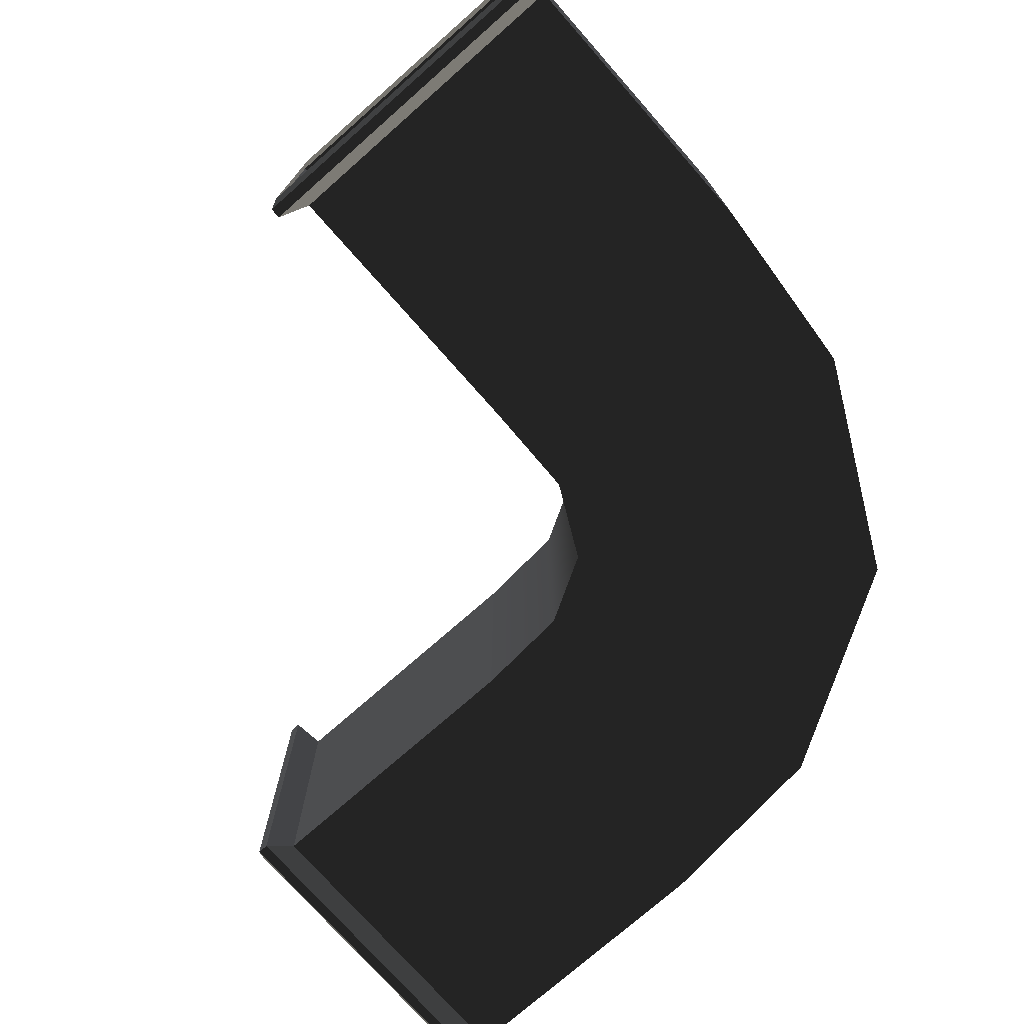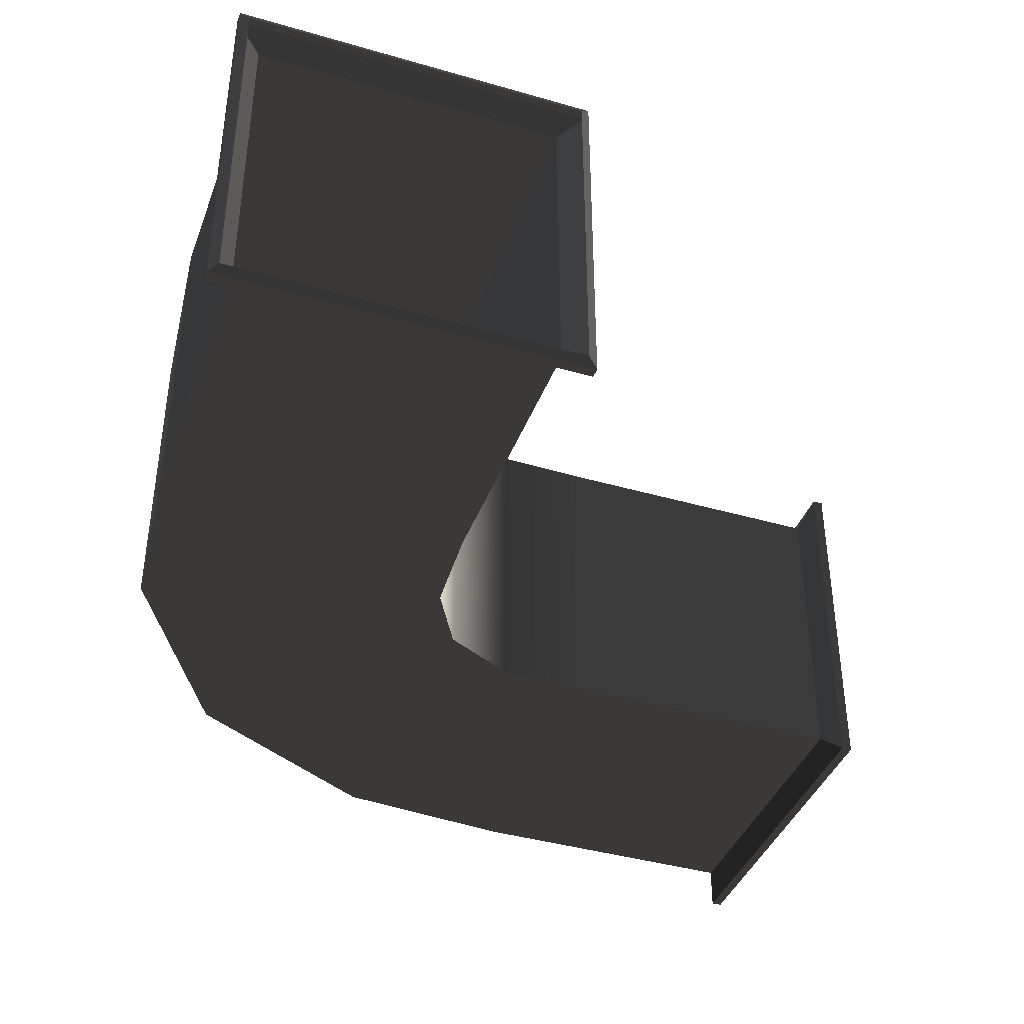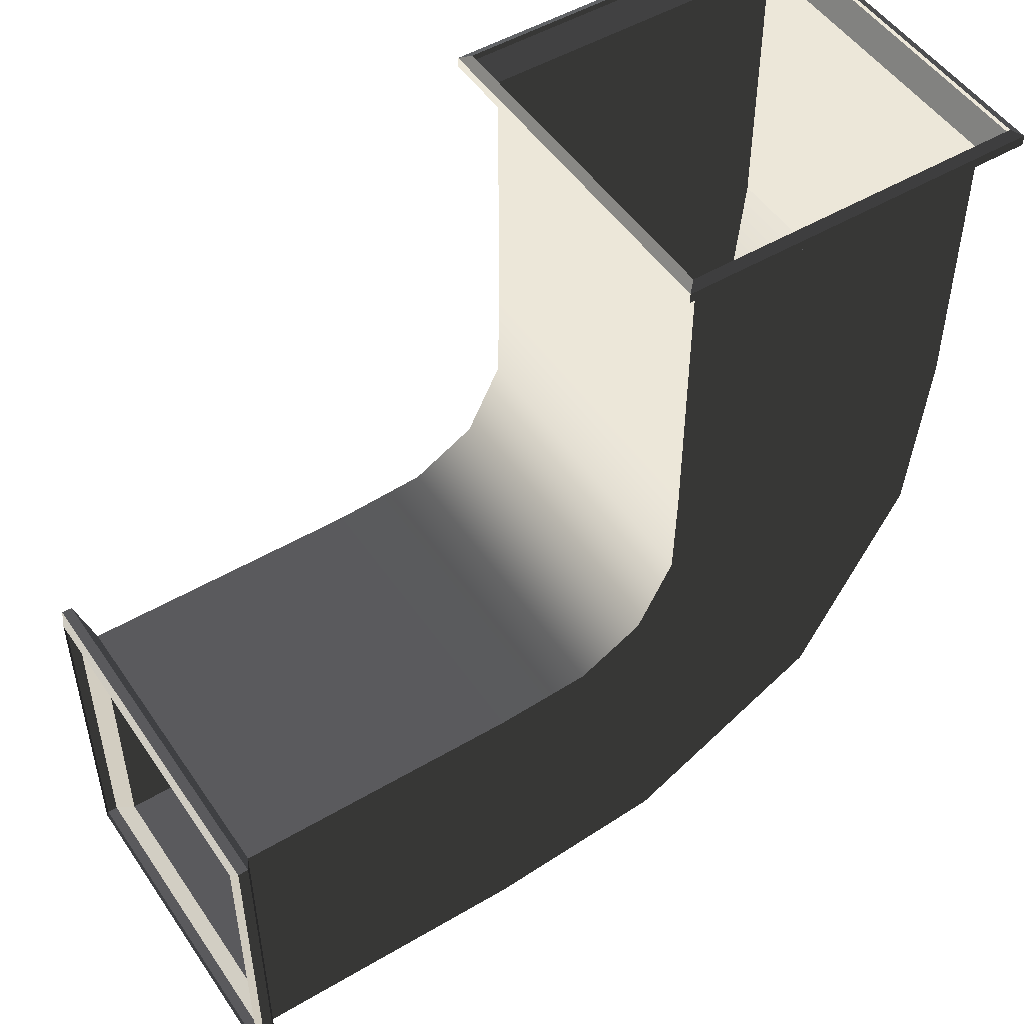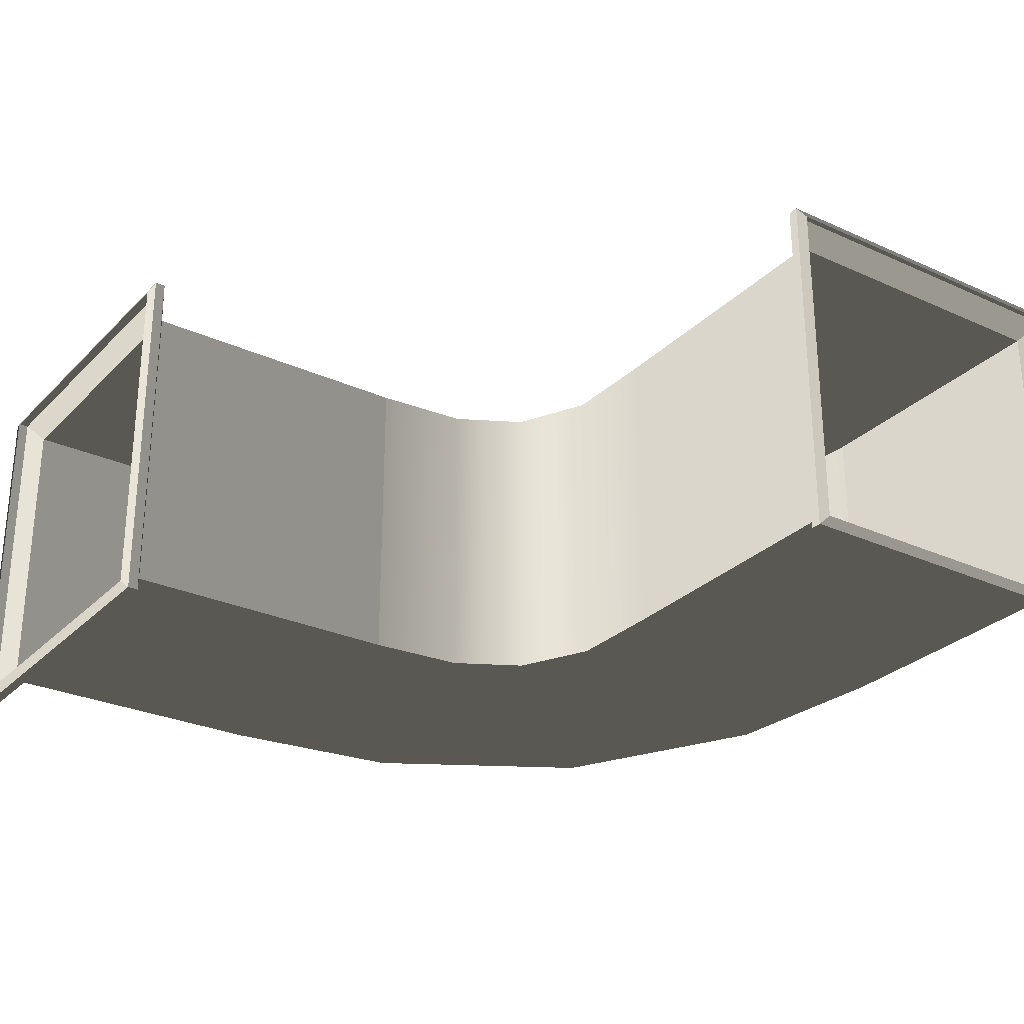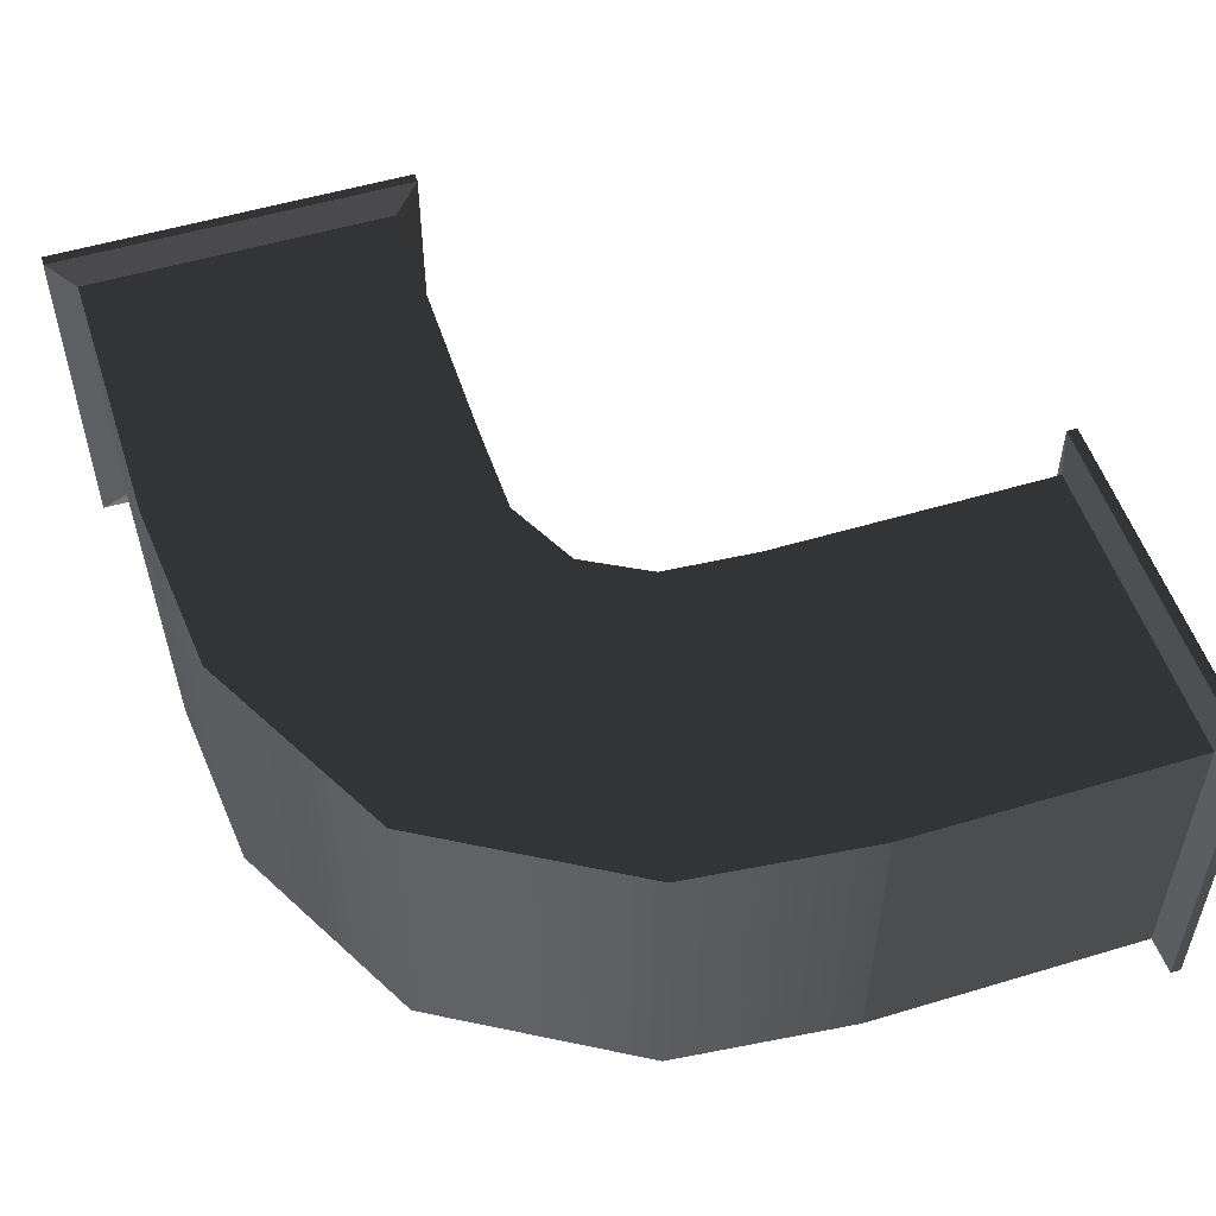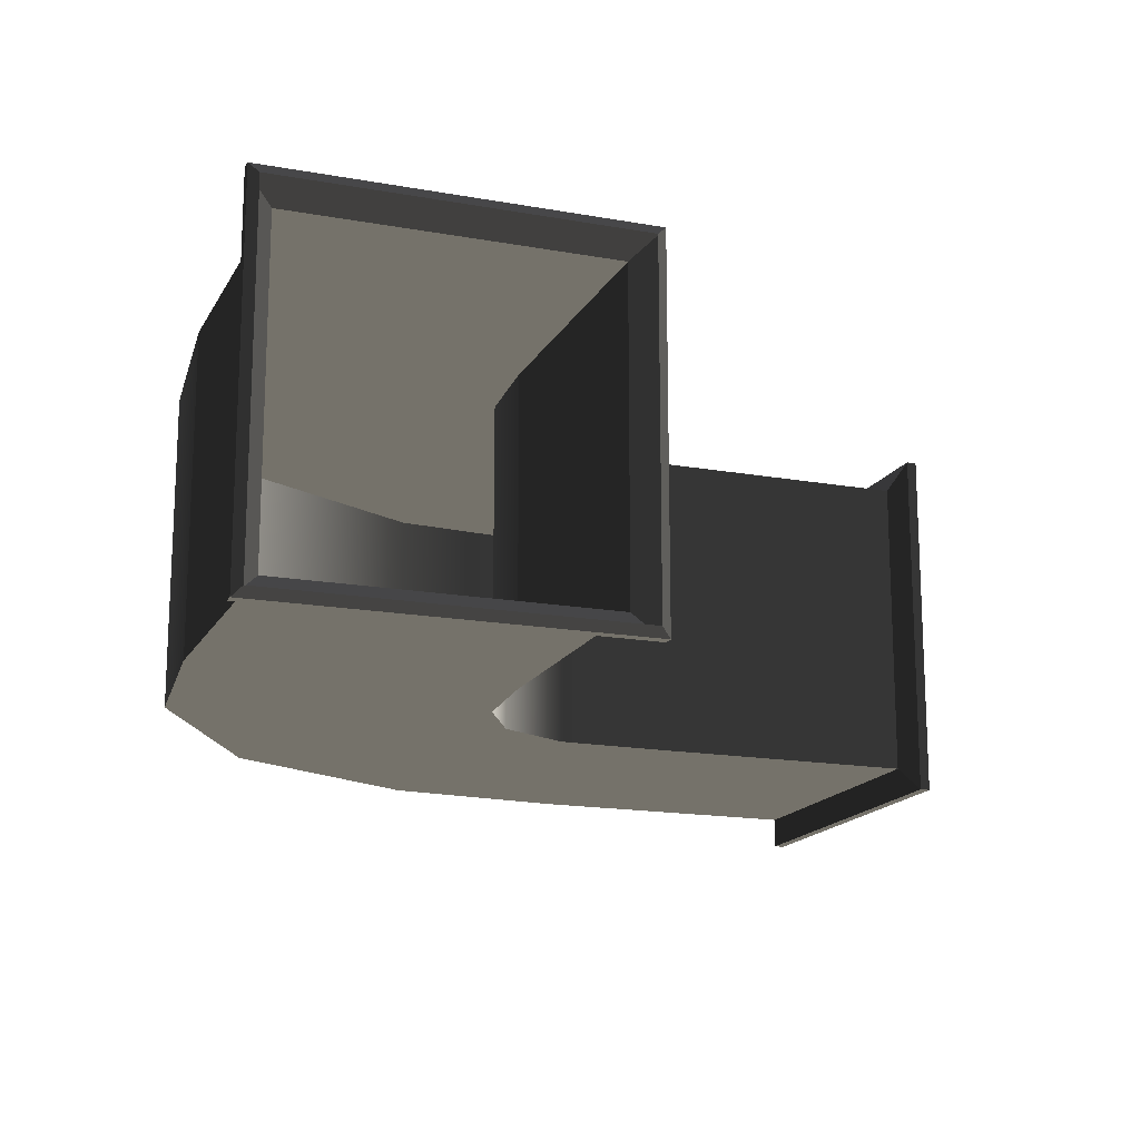
<metadata>
{"format":"obj","ext":"obj","renderer":"f3d","projection":"perspective","resolution":1024,"background":"white","views":[{"elev":-74.8,"azim":-138.6,"up":"+Z"},{"elev":-40.2,"azim":70.4,"up":"+Z"},{"elev":50.0,"azim":147.0,"up":"+Y"},{"elev":-28.1,"azim":145.5,"up":"+Z"},{"elev":53.4,"azim":-17.8,"up":"+Z"},{"elev":-16.5,"azim":69.8,"up":"+Z"}]}
</metadata>
<code>
v 0.3159 -0.2593 -0.07714
v 0.3159 -0.4136 -0.07714
v 0.3218 -0.4266 -0.09015
v 0.3218 -0.2463 -0.09015
v 0.3159 -0.4136 -0.07714
v 0.3159 -0.4136 0.07714
v 0.3218 -0.4266 0.09015
v 0.3218 -0.4266 -0.09015
v 0.3159 -0.4136 0.07714
v 0.3159 -0.2593 0.07714
v 0.3218 -0.2463 0.09015
v 0.3218 -0.4266 0.09015
v 0.3159 -0.2593 0.07714
v 0.3159 -0.2593 -0.07714
v 0.3218 -0.2463 -0.09015
v 0.3218 -0.2463 0.09015
v 0.3218 -0.2463 -0.09015
v 0.3218 -0.4266 -0.09015
v 0.327 -0.4266 -0.09015
v 0.327 -0.2463 -0.09015
v 0.3218 -0.4266 -0.09015
v 0.3218 -0.4266 0.09015
v 0.327 -0.4266 0.09015
v 0.327 -0.4266 -0.09015
v 0.3218 -0.4266 0.09015
v 0.3218 -0.2463 0.09015
v 0.327 -0.2463 0.09015
v 0.327 -0.4266 0.09015
v 0.3218 -0.2463 0.09015
v 0.3218 -0.2463 -0.09015
v 0.327 -0.2463 -0.09015
v 0.327 -0.2463 0.09015
v 0.327 -0.2463 -0.09015
v 0.327 -0.4266 -0.09015
v 0.3293 -0.422 -0.08556
v 0.3293 -0.2509 -0.08556
v 0.327 -0.4266 -0.09015
v 0.327 -0.4266 0.09015
v 0.3293 -0.422 0.08556
v 0.3293 -0.422 -0.08556
v 0.327 -0.4266 0.09015
v 0.327 -0.2463 0.09015
v 0.3293 -0.2509 0.08556
v 0.3293 -0.422 0.08556
v 0.327 -0.2463 0.09015
v 0.327 -0.2463 -0.09015
v 0.3293 -0.2509 -0.08556
v 0.3293 -0.2509 0.08556
v 0.3159 -0.2593 -0.07714
v 0.1747 -0.2593 -0.07714
v 0.1747 -0.4136 -0.07714
v 0.3159 -0.4136 -0.07714
v 0.08367 -0.404 -0.07714
v 0.1283 -0.256 -0.07714
v -0.01558 -0.3456 -0.07714
v 0.0961 -0.2382 -0.07714
v -0.06879 -0.2449 -0.07714
v 0.07809 -0.2025 -0.07714
v -0.07714 -0.1546 -0.07714
v 0.07714 -0.1546 -0.07714
v -0.07714 -0.01347 -0.07714
v 0.07714 -0.01347 -0.07714
v 0.3159 -0.2593 -0.07714
v 0.3159 -0.2593 0.07714
v 0.1747 -0.2593 0.07714
v 0.1747 -0.2593 -0.07714
v 0.3159 -0.4136 -0.07714
v 0.1747 -0.4136 -0.07714
v 0.1747 -0.4136 0.07714
v 0.3159 -0.4136 0.07714
v 0.1747 -0.2593 0.07714
v 0.3159 -0.2593 0.07714
v 0.3159 -0.4136 0.07714
v 0.1747 -0.4136 0.07714
v 0.1283 -0.256 0.07714
v 0.08367 -0.404 0.07714
v 0.0961 -0.2382 0.07714
v -0.01558 -0.3456 0.07714
v 0.07809 -0.2025 0.07714
v -0.06879 -0.2449 0.07714
v 0.07714 -0.1546 0.07714
v -0.07714 -0.1546 0.07714
v 0.07714 -0.01347 0.07714
v -0.07714 -0.01347 0.07714
v -0.07714 -0.01347 -0.07714
v 0.07714 -0.01347 -0.07714
v 0.09015 -0.007481 -0.09015
v -0.09015 -0.007481 -0.09015
v 0.07714 -0.01347 -0.07714
v 0.07714 -0.01347 0.07714
v 0.09015 -0.00748 0.09015
v 0.09015 -0.007481 -0.09015
v 0.07714 -0.01347 0.07714
v -0.07714 -0.01347 0.07714
v -0.09015 -0.00748 0.09015
v 0.09015 -0.00748 0.09015
v -0.07714 -0.01347 0.07714
v -0.07714 -0.01347 -0.07714
v -0.09015 -0.007481 -0.09015
v -0.09015 -0.00748 0.09015
v -0.09015 -0.007481 -0.09015
v 0.09015 -0.007481 -0.09015
v 0.09015 -0.002353 -0.09015
v -0.09015 -0.002353 -0.09015
v 0.09015 -0.007481 -0.09015
v 0.09015 -0.00748 0.09015
v 0.09015 -0.002354 0.09015
v 0.09015 -0.002353 -0.09015
v 0.09015 -0.00748 0.09015
v -0.09015 -0.00748 0.09015
v -0.09015 -0.002354 0.09015
v 0.09015 -0.002354 0.09015
v -0.09015 -0.00748 0.09015
v -0.09015 -0.007481 -0.09015
v -0.09015 -0.002353 -0.09015
v -0.09015 -0.002354 0.09015
v -0.09015 -0.002353 -0.09015
v 0.09015 -0.002353 -0.09015
v 0.08556 -2.506e-07 -0.08556
v -0.08556 -2.506e-07 -0.08556
v 0.09015 -0.002353 -0.09015
v 0.09015 -0.002354 0.09015
v 0.08556 2.506e-07 0.08556
v 0.08556 -2.506e-07 -0.08556
v 0.09015 -0.002354 0.09015
v -0.09015 -0.002354 0.09015
v -0.08556 2.506e-07 0.08556
v 0.08556 2.506e-07 0.08556
v -0.09015 -0.002354 0.09015
v -0.09015 -0.002353 -0.09015
v -0.08556 -2.506e-07 -0.08556
v -0.08556 2.506e-07 0.08556
v -0.07714 -0.01347 -0.07714
v -0.07714 -0.01347 0.07714
v -0.07714 -0.1546 0.07714
v -0.07714 -0.1546 -0.07714
v 0.07714 -0.01347 -0.07714
v 0.07714 -0.1546 -0.07714
v 0.07714 -0.1546 0.07714
v 0.07714 -0.01347 0.07714
v 0.07809 -0.2025 0.07714
v 0.07809 -0.2025 -0.07714
v 0.0961 -0.2382 0.07714
v 0.0961 -0.2382 -0.07714
v -0.06879 -0.2449 -0.07714
v -0.07714 -0.1546 -0.07714
v -0.07714 -0.1546 0.07714
v -0.06879 -0.2449 0.07714
v -0.01558 -0.3456 -0.07714
v -0.01558 -0.3456 0.07714
v 0.08367 -0.404 -0.07714
v 0.08367 -0.404 0.07714
v 0.1747 -0.2593 0.07714
v 0.1283 -0.256 0.07714
v 0.1283 -0.256 -0.07714
v 0.1747 -0.2593 -0.07714
v 0.0961 -0.2382 -0.07714
v 0.0961 -0.2382 0.07714
v 0.1747 -0.4136 -0.07714
v 0.08367 -0.404 -0.07714
v 0.08367 -0.404 0.07714
v 0.1747 -0.4136 0.07714
g PREF_props_ventilation_07_(1)_1486_2
f 1 3 2
f 1 4 3
f 5 7 6
f 5 8 7
f 9 11 10
f 9 12 11
f 13 15 14
f 13 16 15
f 17 19 18
f 17 20 19
f 21 23 22
f 21 24 23
f 25 27 26
f 25 28 27
f 29 31 30
f 29 32 31
f 33 35 34
f 33 36 35
f 37 39 38
f 37 40 39
f 41 43 42
f 41 44 43
f 45 47 46
f 45 48 47
f 49 51 50
f 49 52 51
f 50 51 53
f 50 53 54
f 54 53 55
f 54 55 56
f 56 55 57
f 56 57 58
f 58 57 59
f 58 59 60
f 61 60 59
f 61 62 60
f 63 65 64
f 63 66 65
f 67 69 68
f 67 70 69
f 71 73 72
f 71 74 73
f 74 71 75
f 74 75 76
f 76 75 77
f 76 77 78
f 78 77 79
f 78 79 80
f 80 79 81
f 80 81 82
f 82 81 83
f 82 83 84
f 85 87 86
f 85 88 87
f 89 91 90
f 89 92 91
f 93 95 94
f 93 96 95
f 97 99 98
f 97 100 99
f 101 103 102
f 101 104 103
f 105 107 106
f 105 108 107
f 109 111 110
f 109 112 111
f 113 115 114
f 113 116 115
f 117 119 118
f 117 120 119
f 121 123 122
f 121 124 123
f 125 127 126
f 125 128 127
f 129 131 130
f 129 132 131
f 133 135 134
f 133 136 135
f 137 139 138
f 137 140 139
f 141 138 139
f 141 142 138
f 143 142 141
f 143 144 142
f 145 147 146
f 145 148 147
f 149 148 145
f 149 150 148
f 151 150 149
f 151 152 150
f 153 155 154
f 153 156 155
f 154 155 157
f 154 157 158
f 159 161 160
f 159 162 161

</code>
